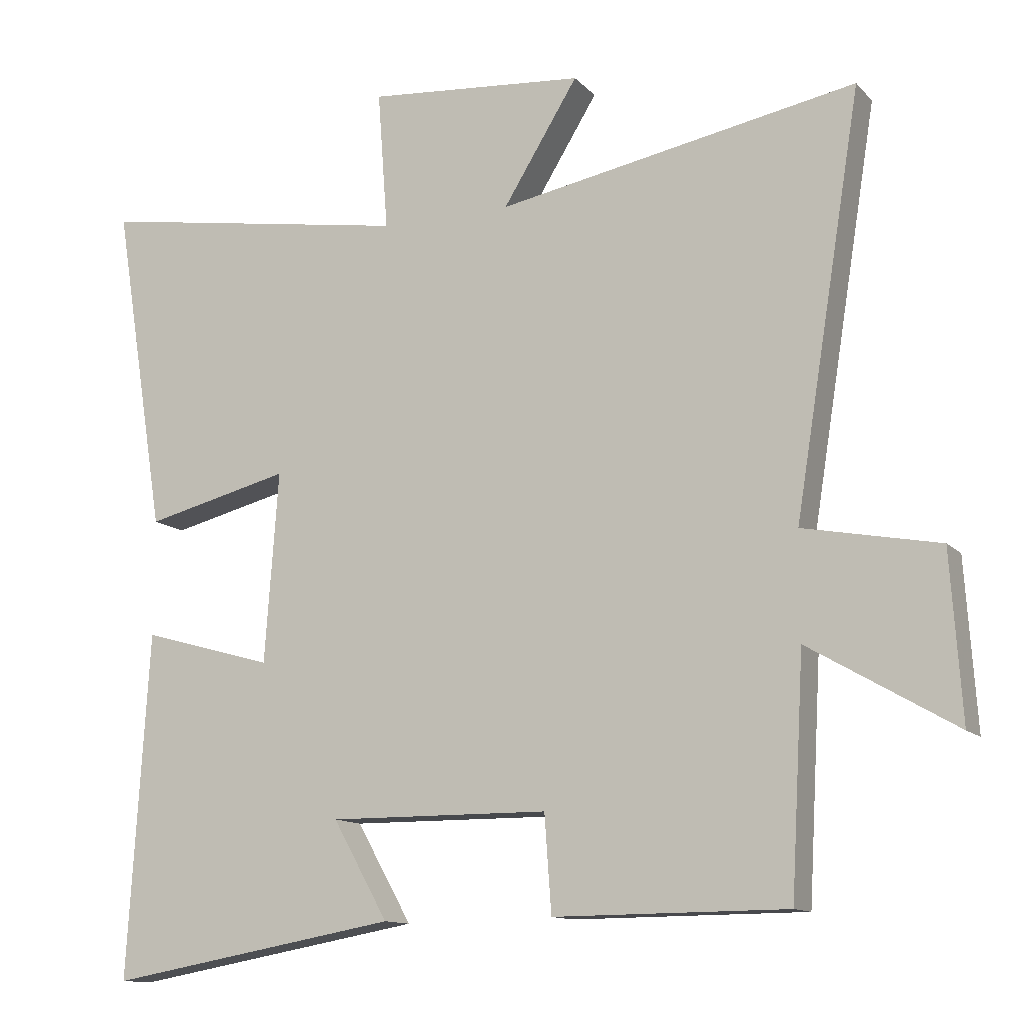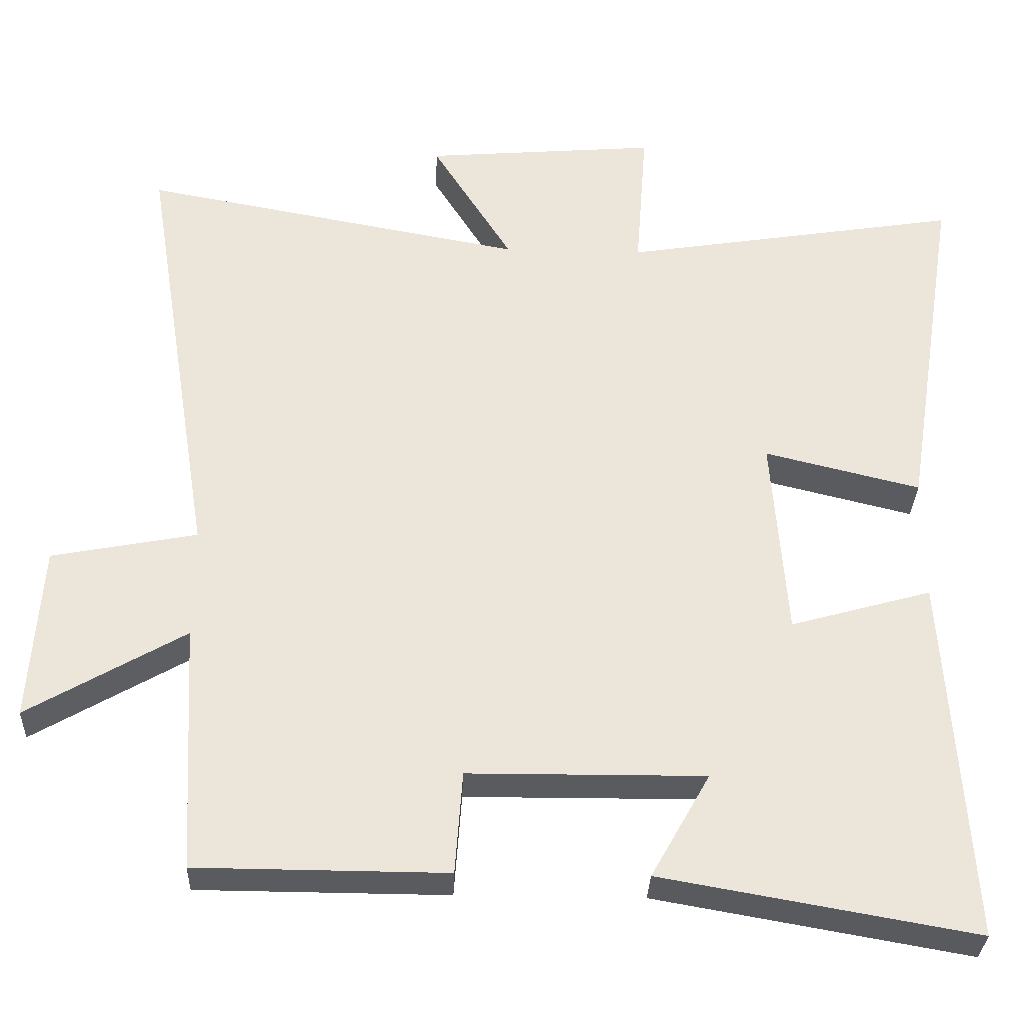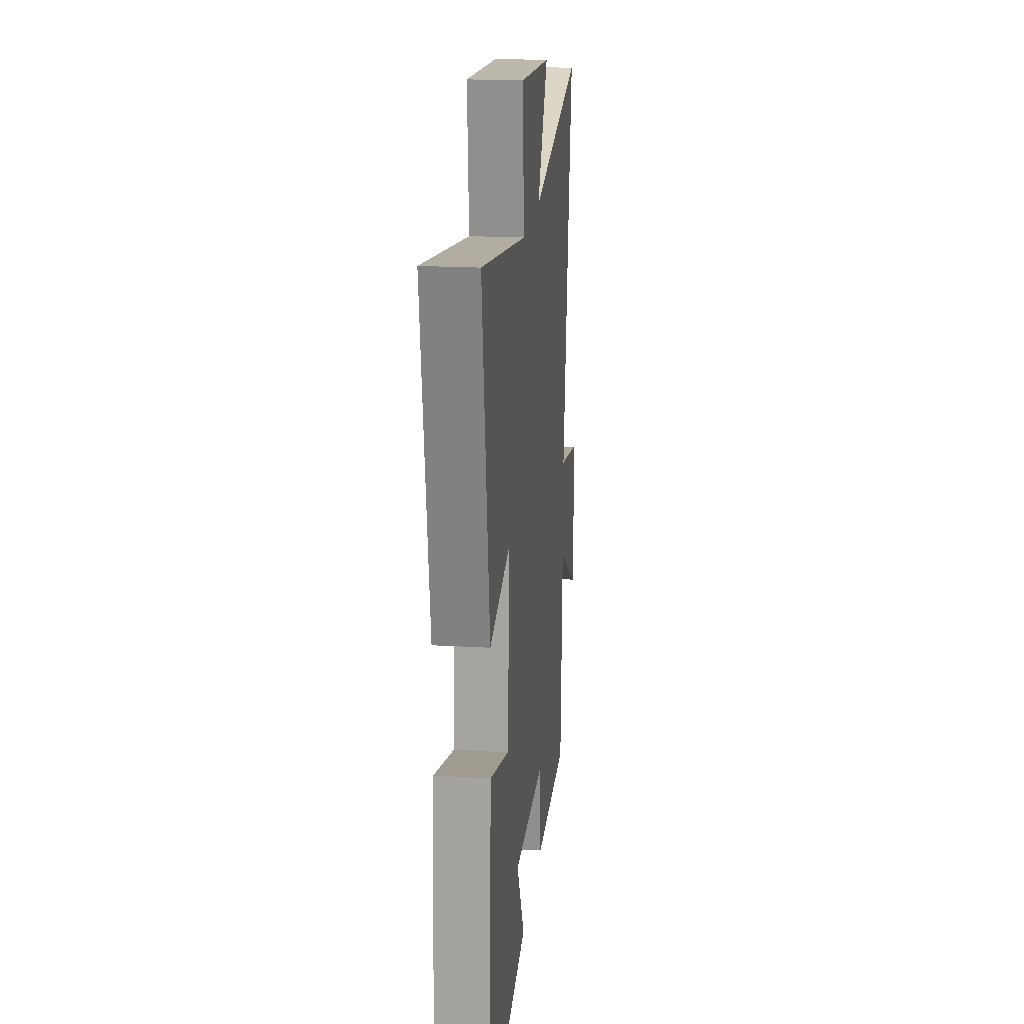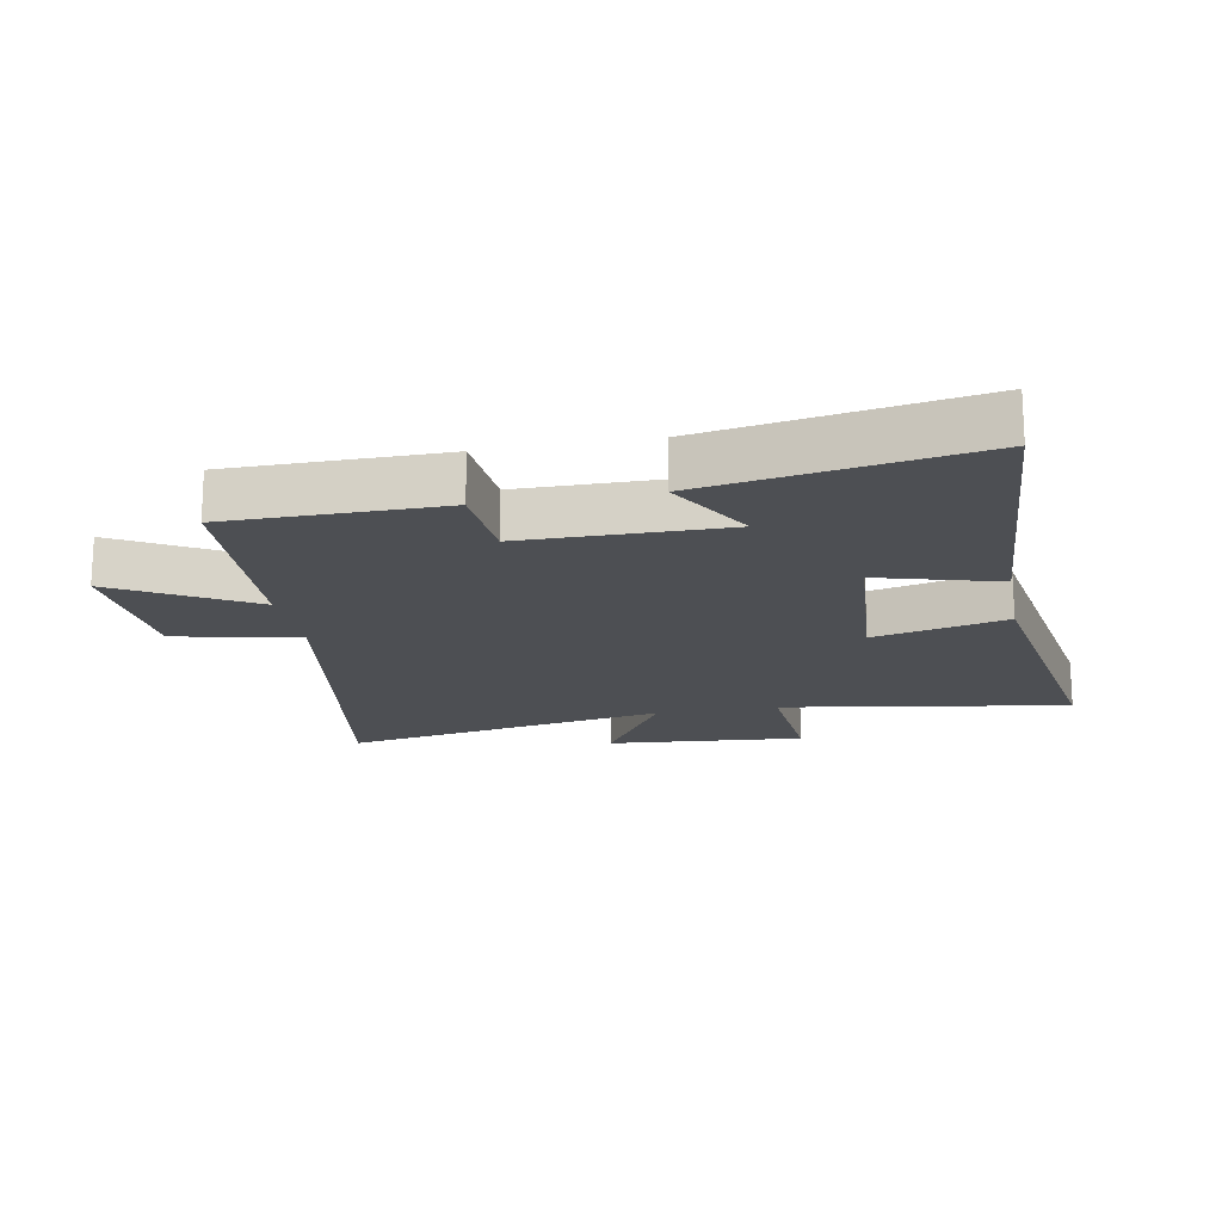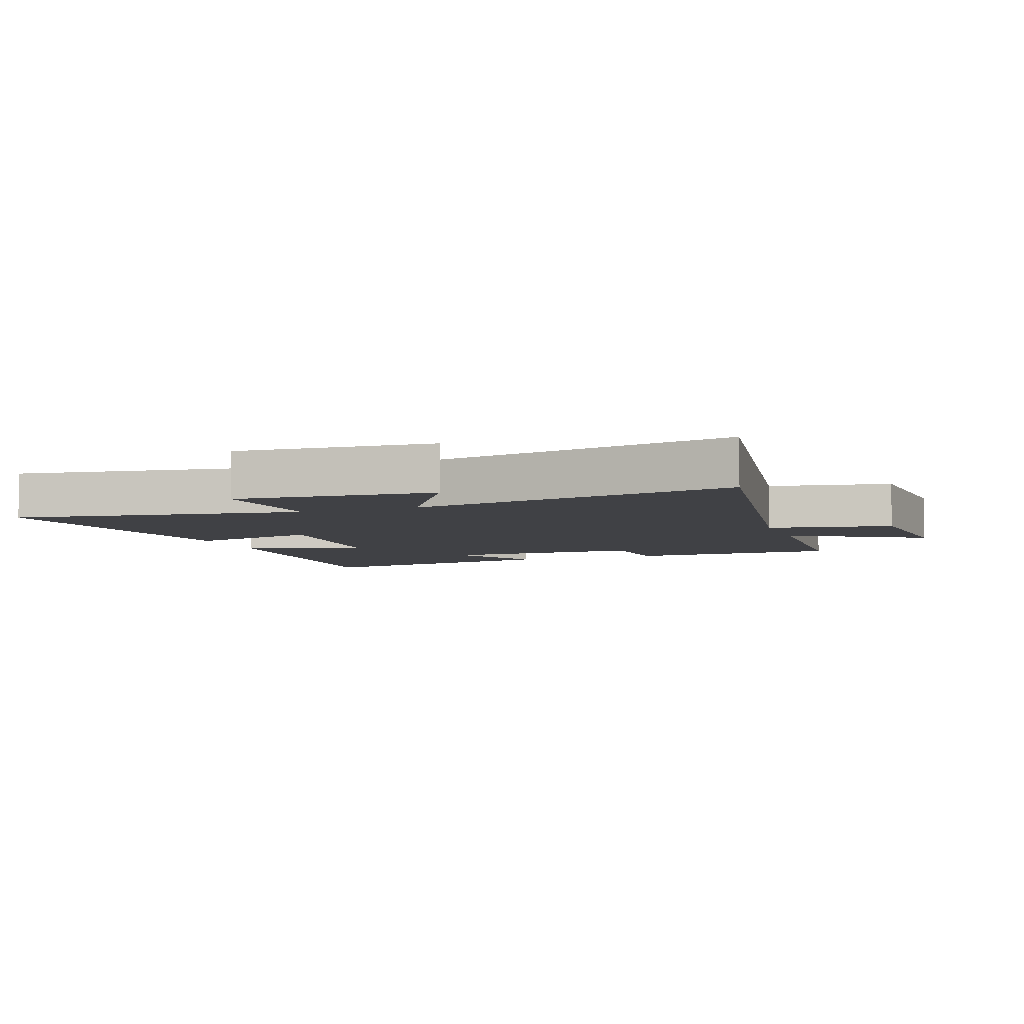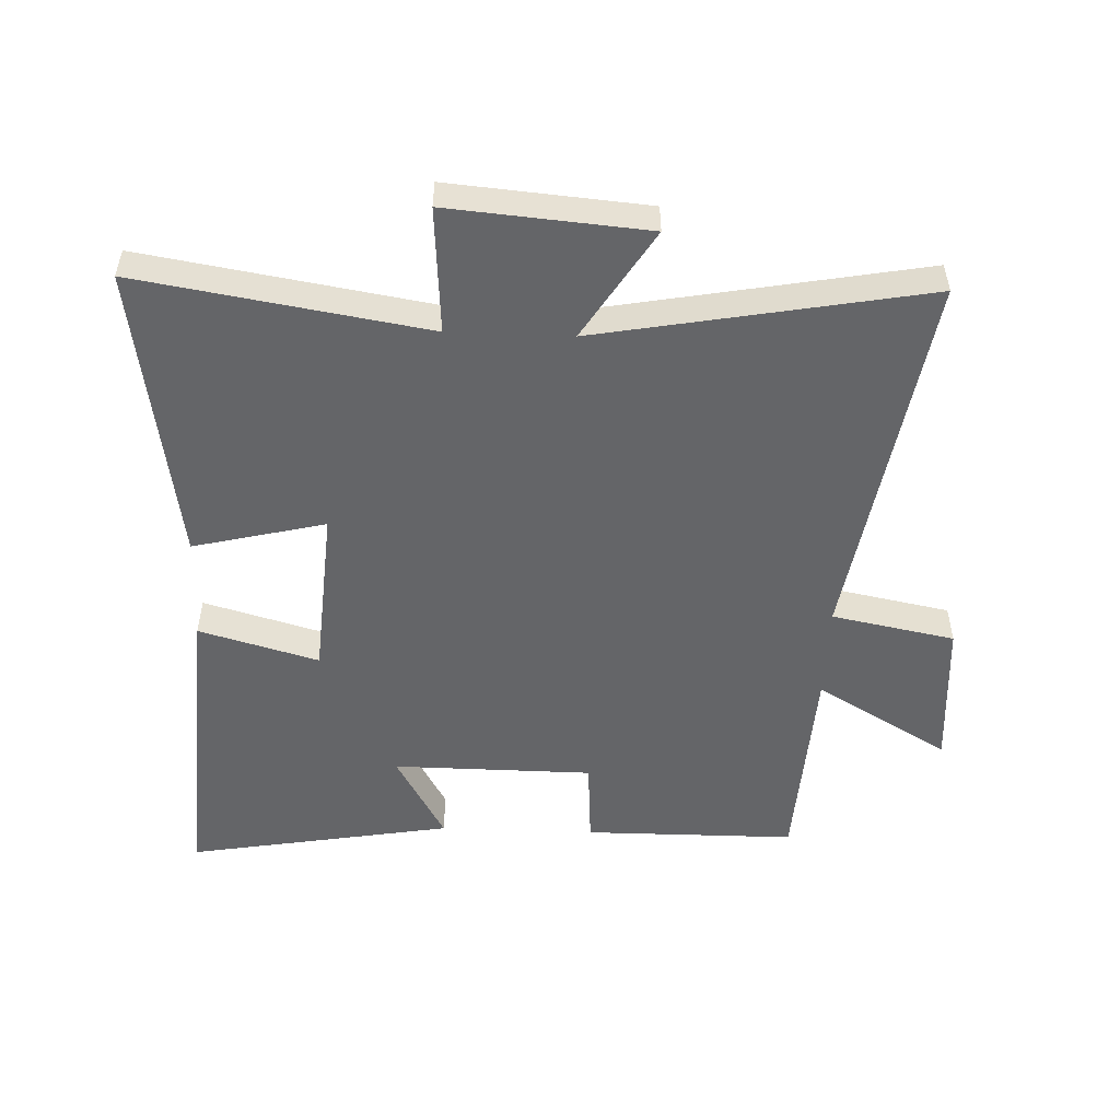
<metadata>
{"format":"obj","ext":"obj","renderer":"f3d","projection":"perspective","resolution":1024,"background":"white","views":[{"elev":-12.3,"azim":25.4,"up":"+Z"},{"elev":-32.1,"azim":177.9,"up":"+Z"},{"elev":19.5,"azim":-83.9,"up":"+Z"},{"elev":-17.5,"azim":-169.4,"up":"+Y"},{"elev":-5.8,"azim":20.1,"up":"+Y"},{"elev":-51.5,"azim":-2.3,"up":"+Y"}]}
</metadata>
<code>
v 0.597 0.07 0.597
v 0.5 0.07 -0.005
v 0.697 0.07 -0.043
v 0.713 0.07 -0.283
v 0.5 0.07 -0.159
v 0.481 0.07 -0.498
v 0.143 0.07 -0.5
v 0.133 0.07 -0.36
v -0.187 0.07 -0.358
v -0.107 0.07 -0.5
v -0.531 0.07 -0.575
v -0.5 0.07 -0.075
v -0.309 0.07 -0.129
v -0.289 0.07 0.147
v -0.5 0.07 0.095
v -0.576 0.07 0.574
v -0.117 0.07 0.5
v -0.132 0.07 0.702
v 0.184 0.07 0.676
v 0.075 0.07 0.5
v 0.597 0 0.597
v 0.5 0 -0.005
v 0.697 0 -0.043
v 0.713 0 -0.283
v 0.5 0 -0.159
v 0.481 0 -0.498
v 0.143 0 -0.5
v 0.133 0 -0.36
v -0.187 0 -0.358
v -0.107 0 -0.5
v -0.531 0 -0.575
v -0.5 0 -0.075
v -0.309 0 -0.129
v -0.289 0 0.147
v -0.5 0 0.095
v -0.576 0 0.574
v -0.117 0 0.5
v -0.132 0 0.702
v 0.184 0 0.676
v 0.075 0 0.5
f 17 18 19 20
f 14 15 16 17
f 13 14 17 20
f 11 12 13
f 9 10 11
f 9 11 13 20
f 5 6 7 8
f 5 8 9 20
f 2 3 4 5
f 20 1 2
f 2 5 20
f 40 39 38 37
f 37 36 35 34
f 40 37 34 33
f 33 32 31
f 31 30 29
f 40 33 31 29
f 28 27 26 25
f 40 29 28 25
f 25 24 23 22
f 22 21 40
f 40 25 22
f 1 21 22 2
f 2 22 23 3
f 3 23 24 4
f 4 24 25 5
f 5 25 26 6
f 6 26 27 7
f 7 27 28 8
f 8 28 29 9
f 9 29 30 10
f 10 30 31 11
f 11 31 32 12
f 12 32 33 13
f 13 33 34 14
f 14 34 35 15
f 15 35 36 16
f 16 36 37 17
f 17 37 38 18
f 18 38 39 19
f 19 39 40 20
f 20 40 21 1

</code>
